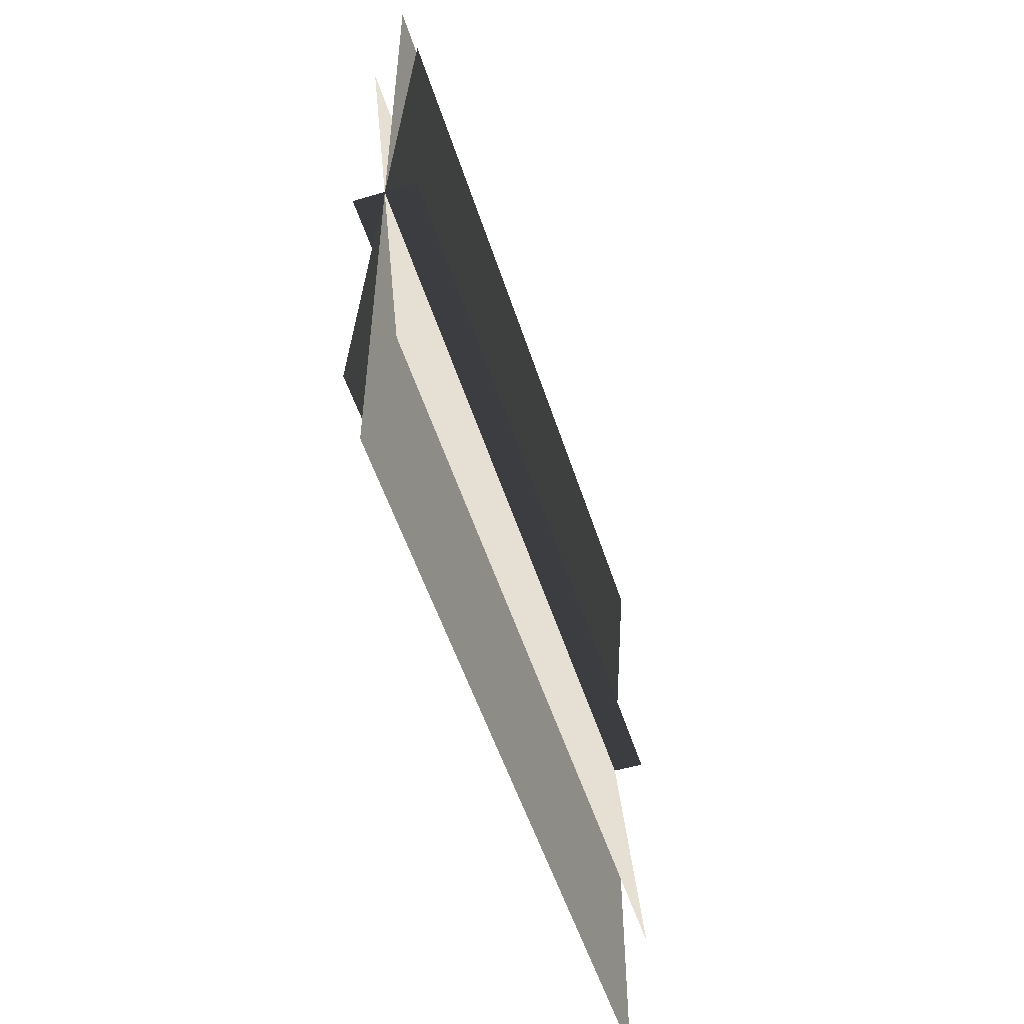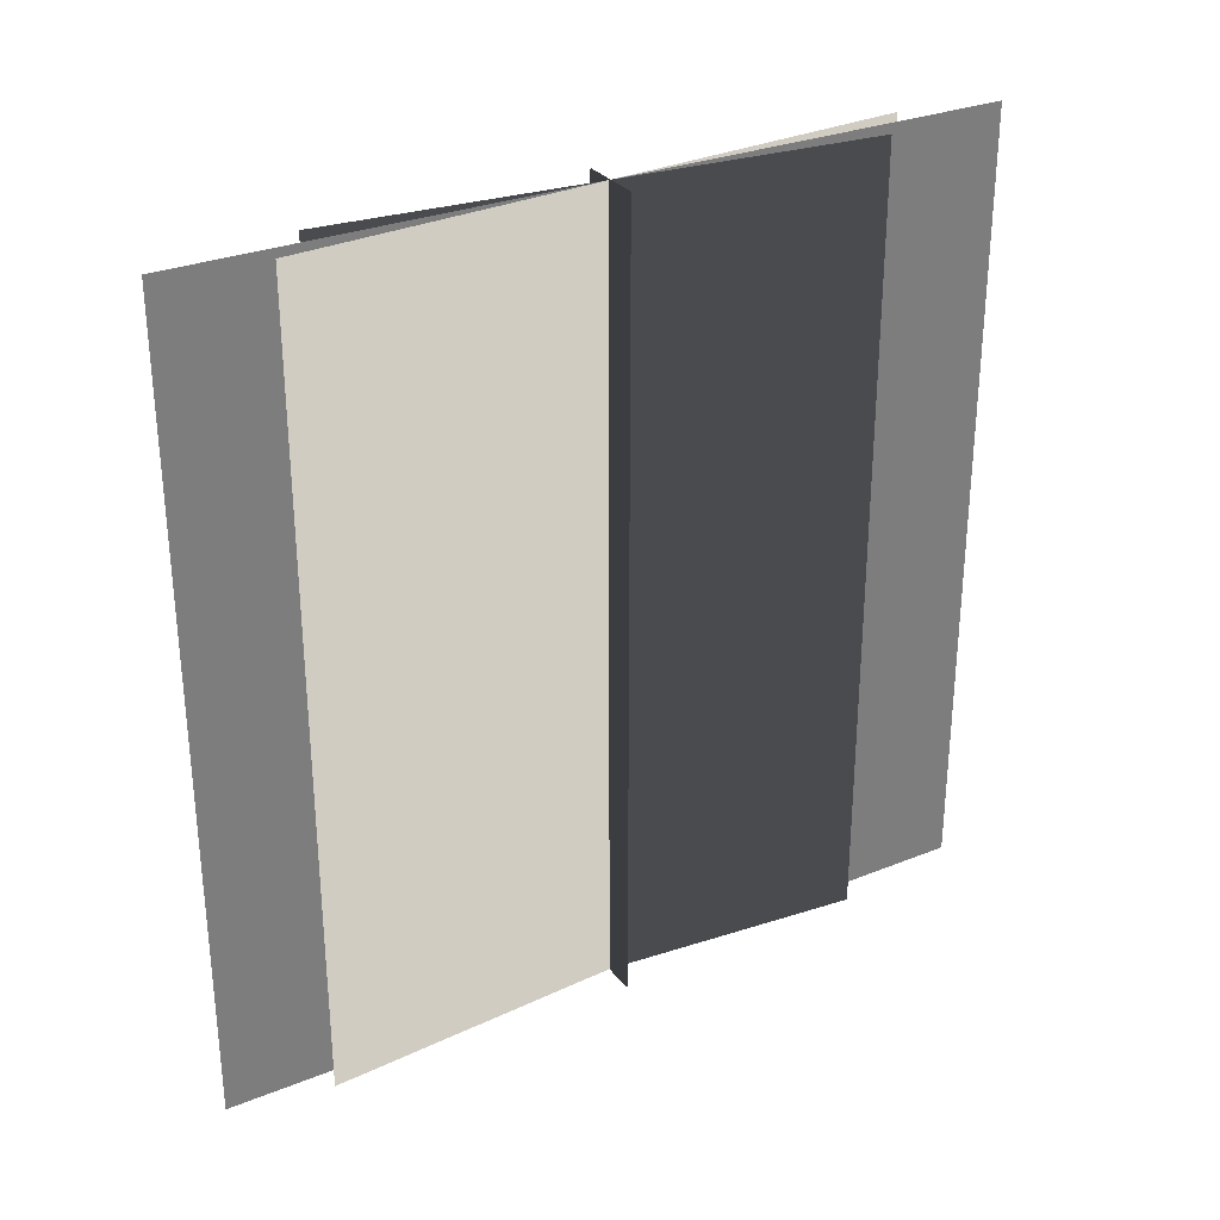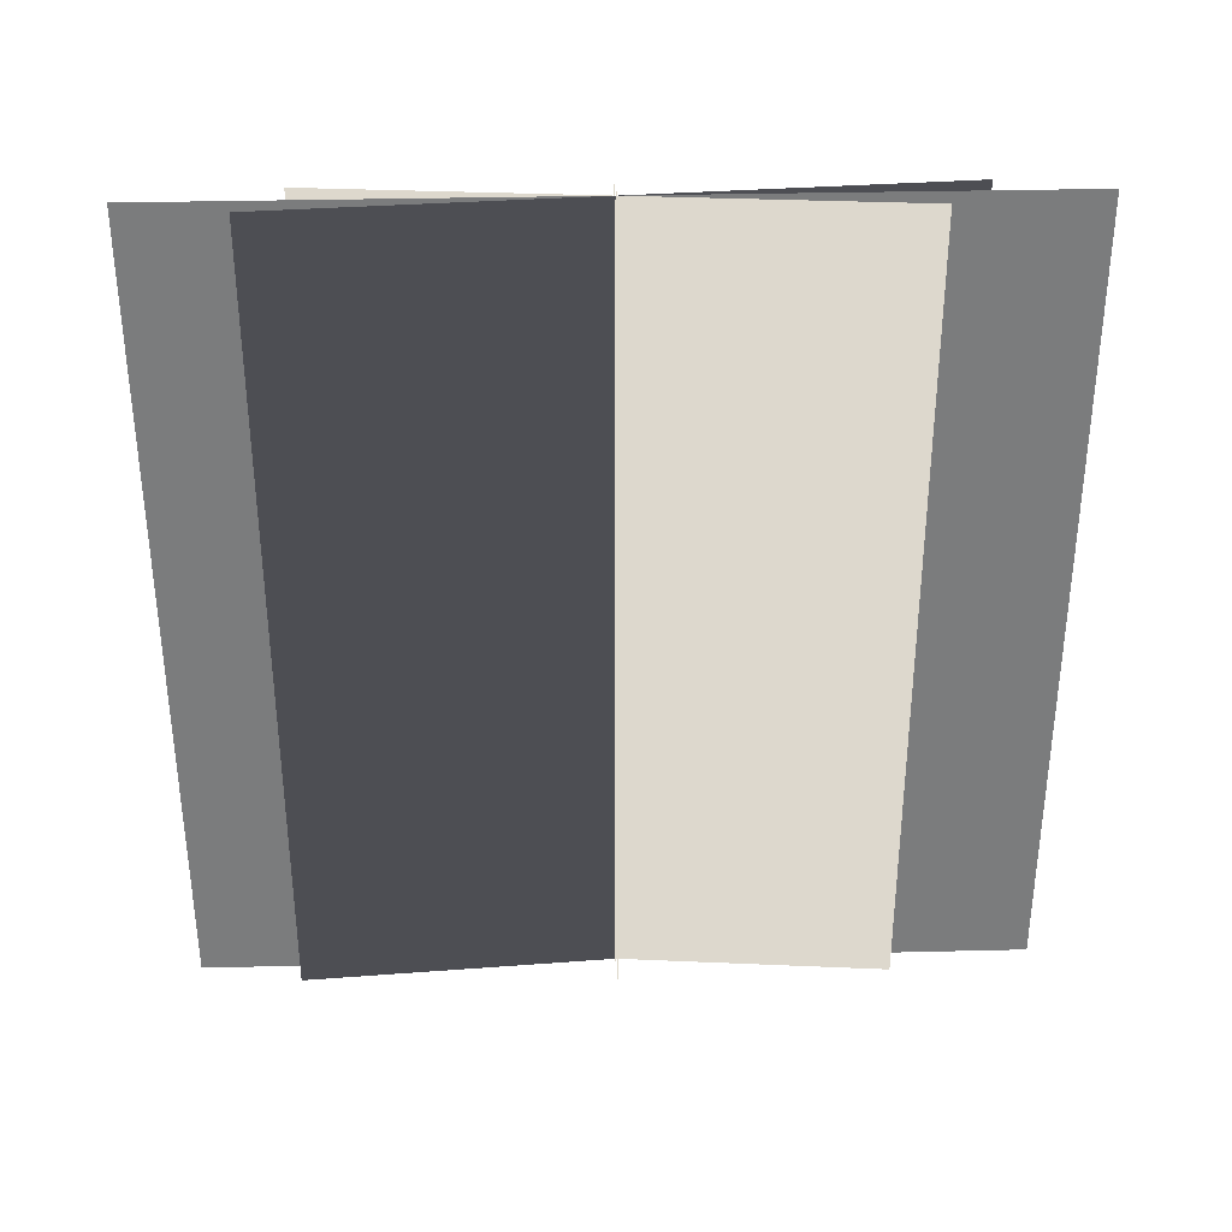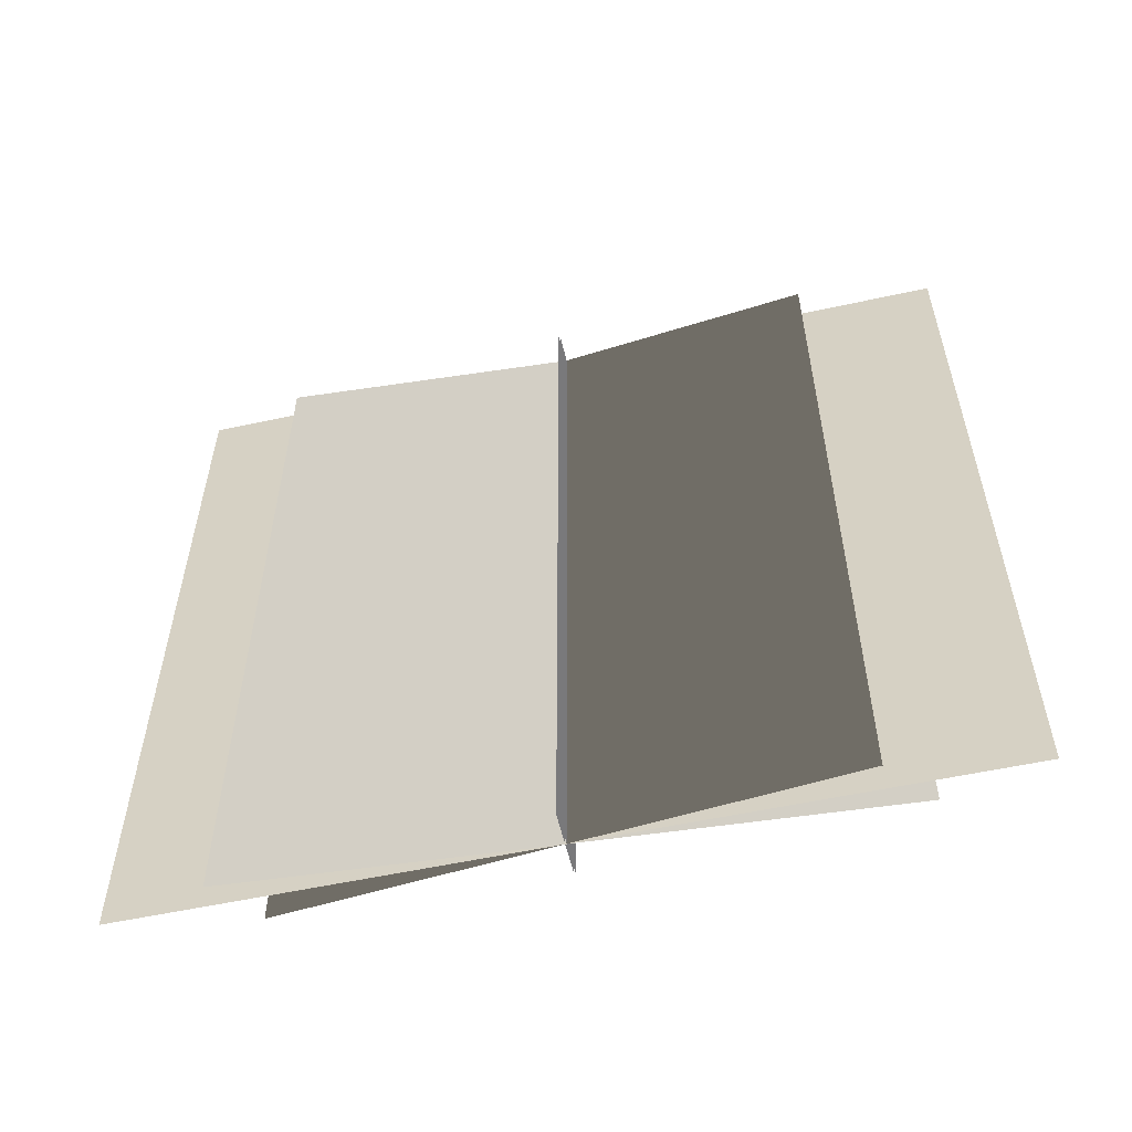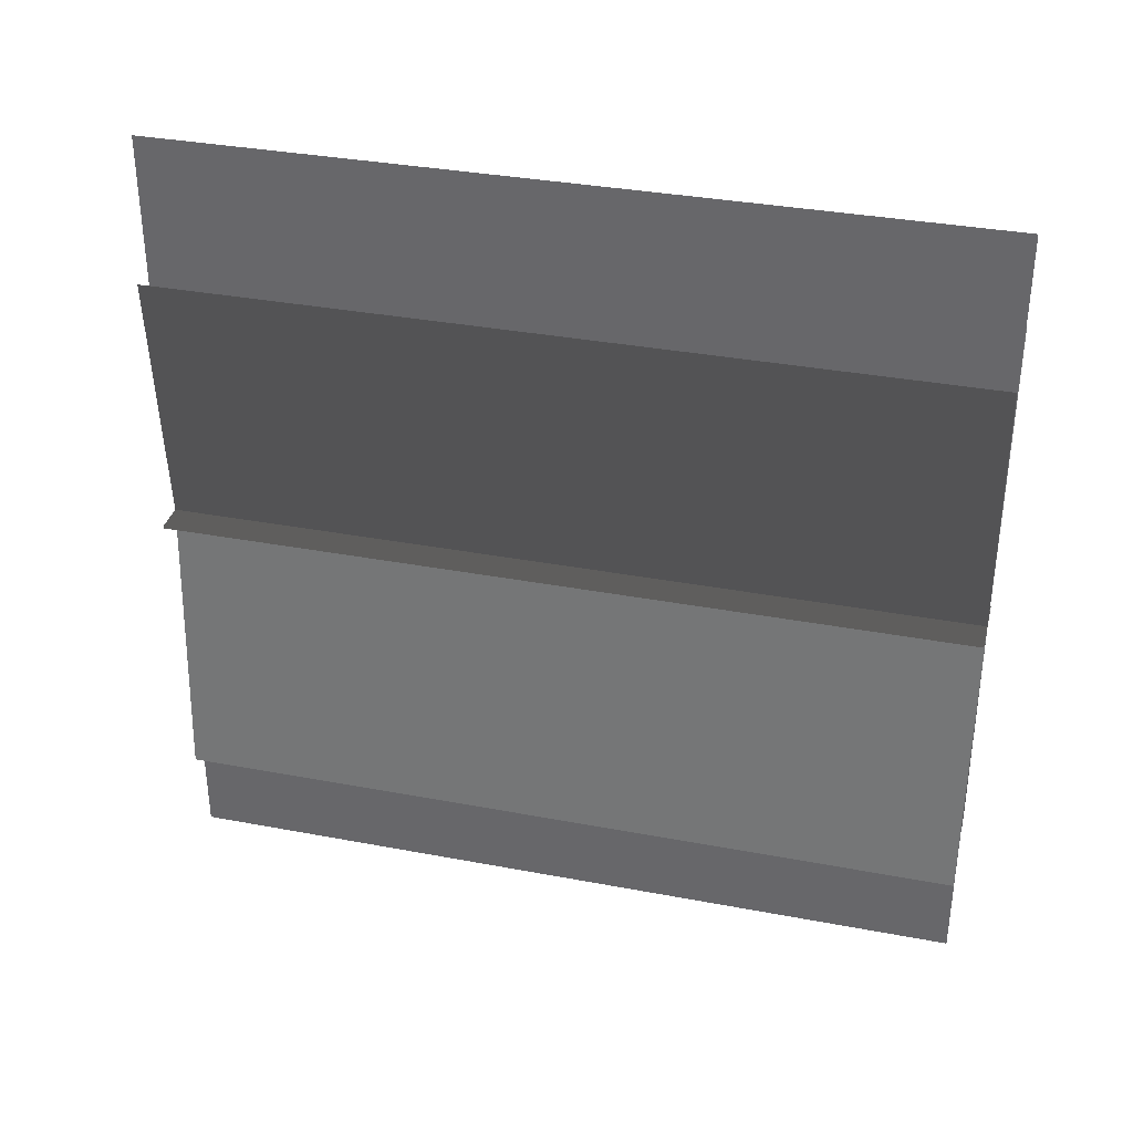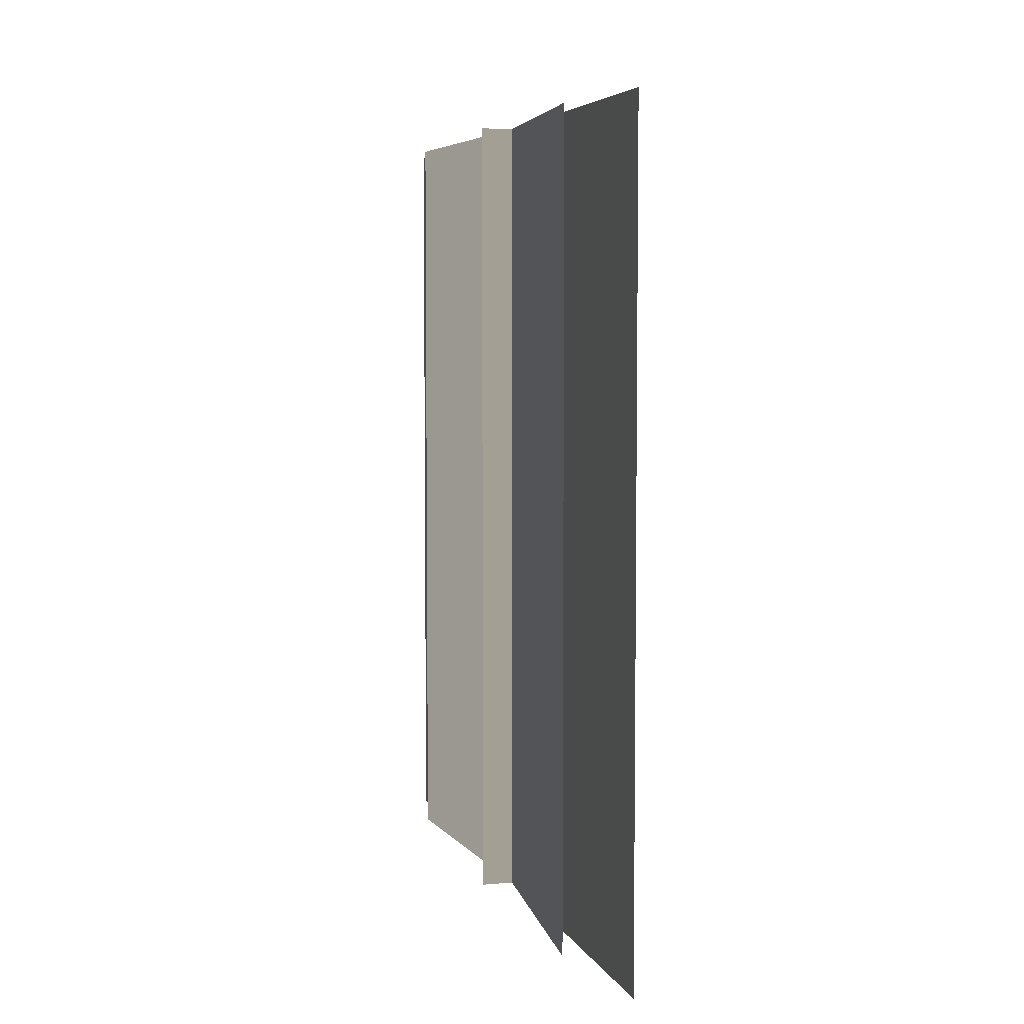
<metadata>
{"format":"obj","ext":"obj","renderer":"f3d","projection":"perspective","resolution":1024,"background":"white","views":[{"elev":-52.4,"azim":-162.5,"up":"+Y"},{"elev":29.7,"azim":-120.5,"up":"+Z"},{"elev":33.9,"azim":88.1,"up":"+Z"},{"elev":-55.6,"azim":102.9,"up":"+Z"},{"elev":34.7,"azim":104.2,"up":"+Y"},{"elev":5.2,"azim":-15.7,"up":"+Z"}]}
</metadata>
<code>
v -0.4372 -0.009884 -5.465
v -0.4372 -0.009884 5.465
v 0.4372 -0.009879 5.465
v 0.4372 -0.009879 -5.465
v -0.4372 0.009885 -5.465
v 0.4372 0.009884 -5.465
v 0.4372 0.009884 5.465
v -0.4372 0.009885 5.465
v 0.0007843 -5.465 -5.465
v 0.0007843 -5.465 5.465
v 0.000791 5.465 5.465
v 0.000791 5.465 -5.465
v -0.000791 -5.465 -5.465
v -0.0007843 5.465 -5.465
v -0.0007843 5.465 5.465
v -0.000791 -5.465 5.465
v -0.3294 -3.594 -5.465
v -0.3294 -3.594 5.465
v 0.3304 3.579 5.465
v 0.3304 3.579 -5.465
v -0.3304 -3.579 -5.465
v 0.3294 3.594 -5.465
v 0.3294 3.594 5.465
v -0.3304 -3.579 5.465
v 0.2875 -4.117 -5.465
v 0.2875 -4.117 5.465
v -0.2864 4.13 5.465
v -0.2864 4.13 -5.465
v 0.2864 -4.13 -5.465
v -0.2875 4.117 -5.465
v -0.2875 4.117 5.465
v 0.2864 -4.13 5.465
g ParkBush(Clone)_34452_900
f 1 3 2
f 1 4 3
f 5 7 6
f 5 8 7
f 9 11 10
f 9 12 11
f 13 15 14
f 13 16 15
f 17 19 18
f 17 20 19
f 21 23 22
f 21 24 23
f 25 27 26
f 25 28 27
f 29 31 30
f 29 32 31

</code>
